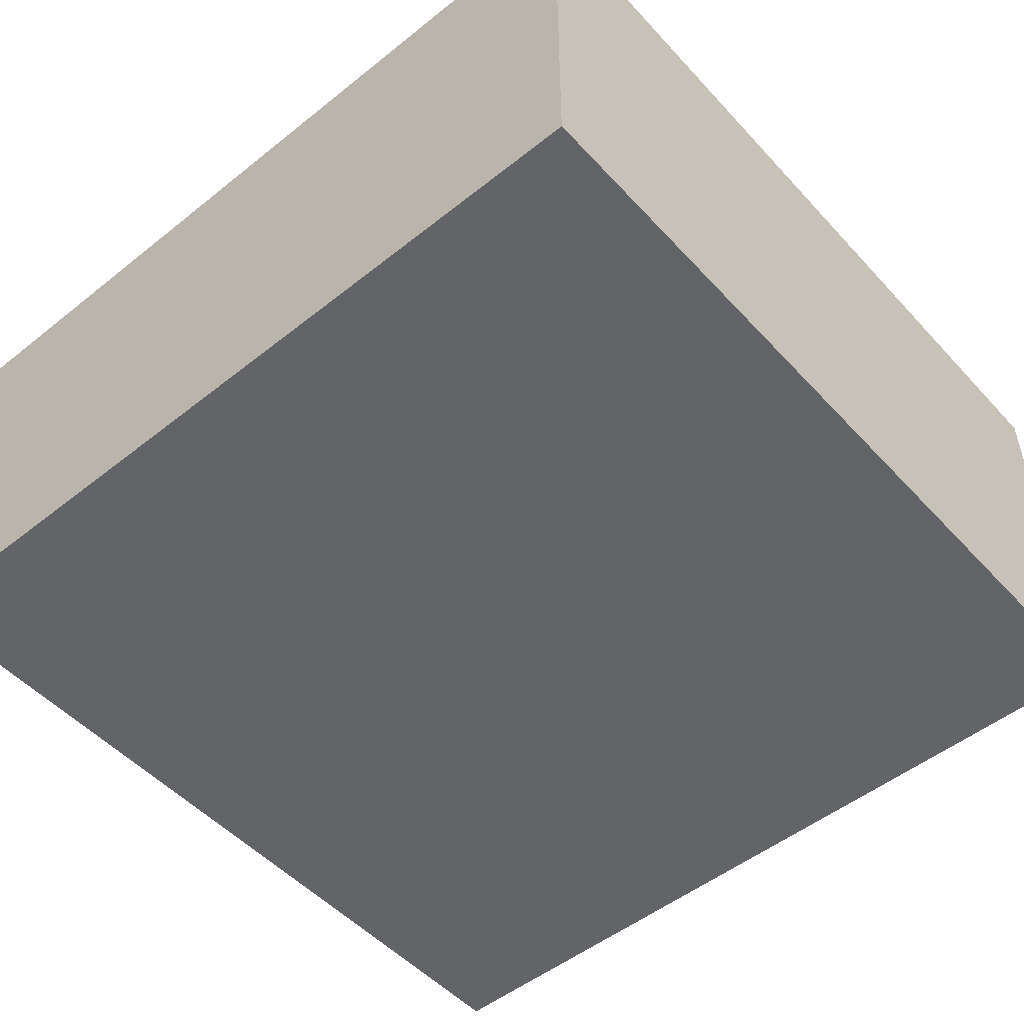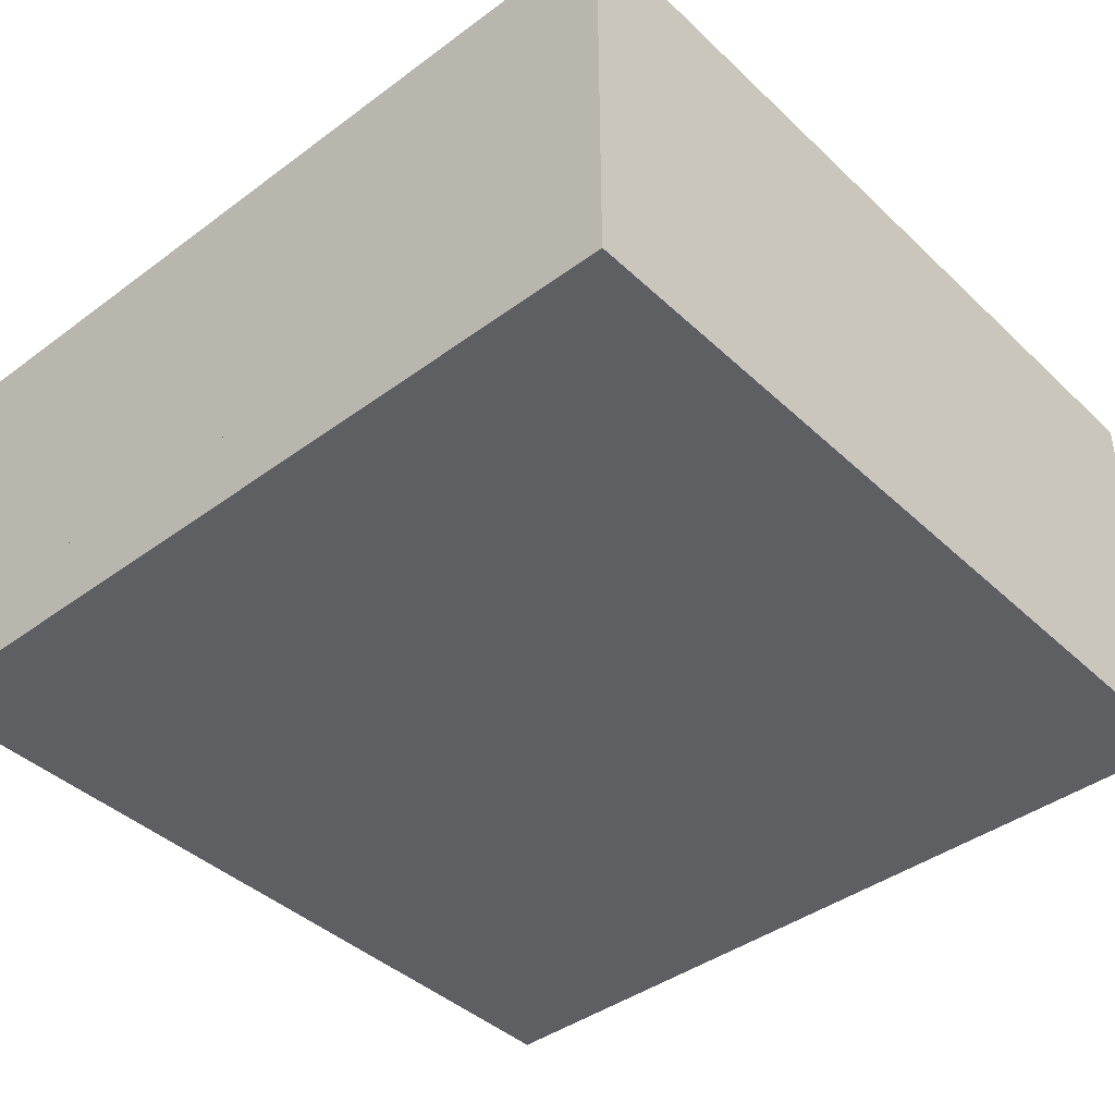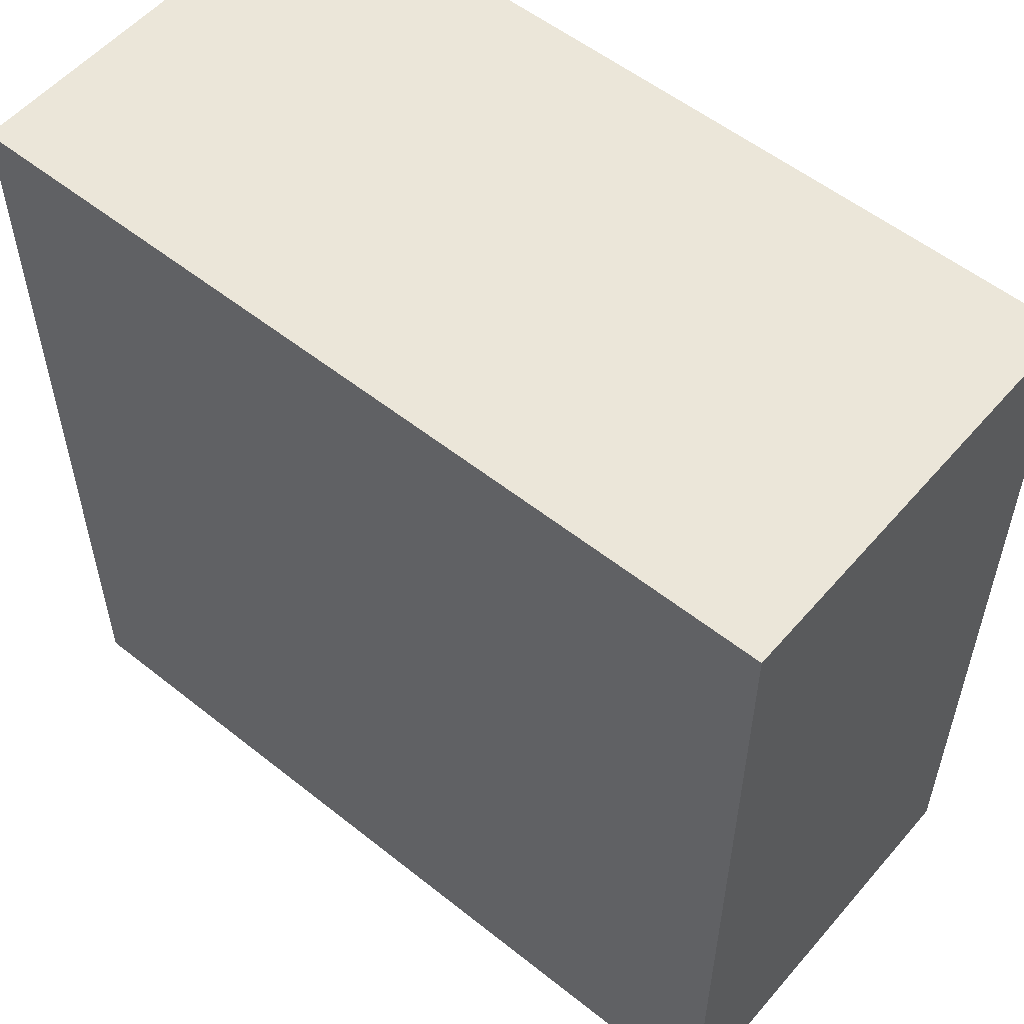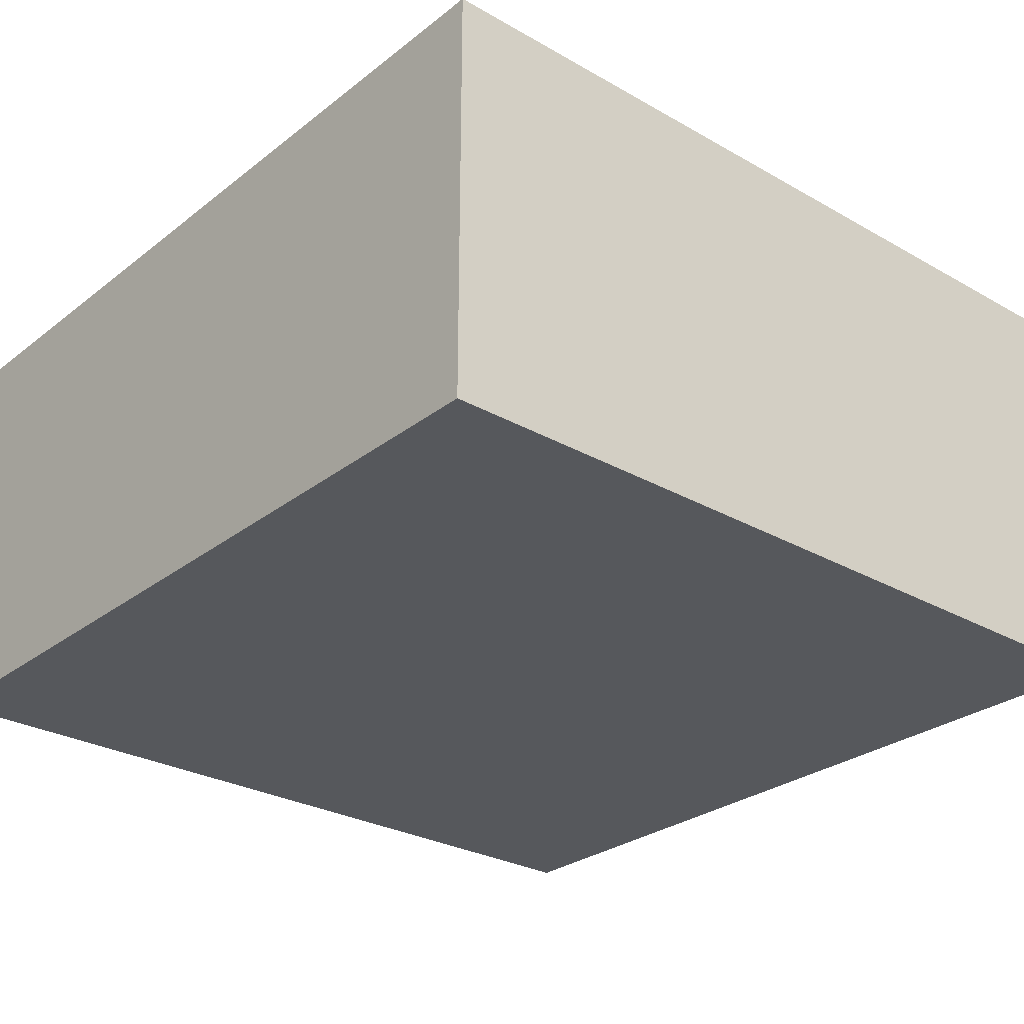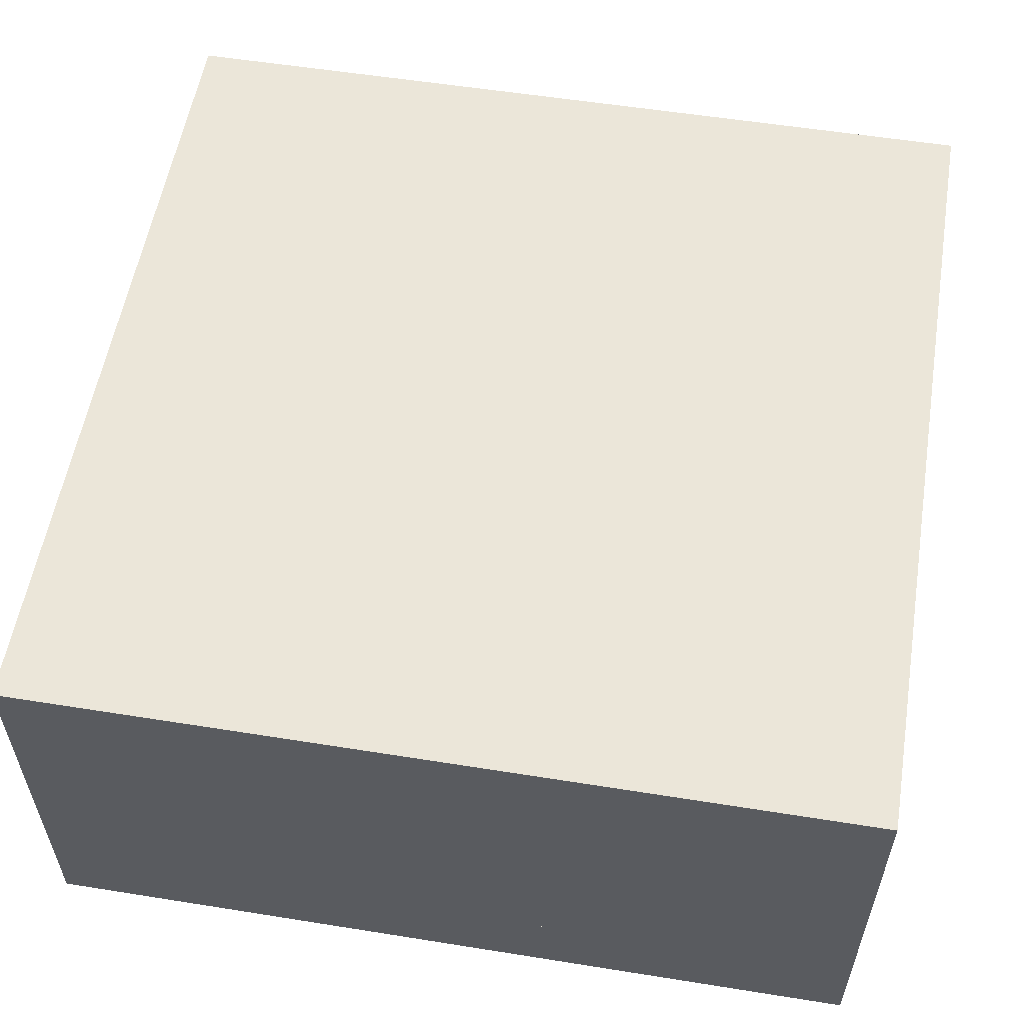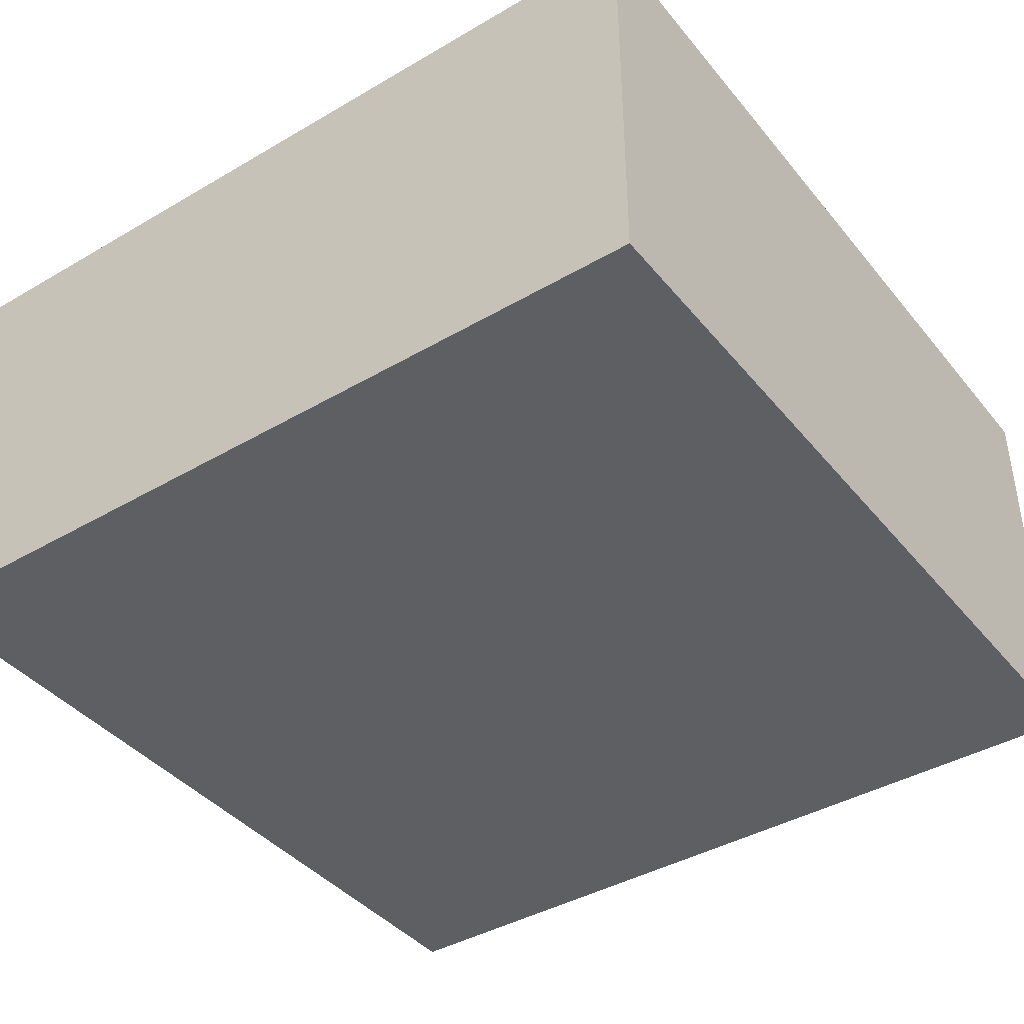
<metadata>
{"format":"obj","ext":"obj","renderer":"f3d","projection":"perspective","resolution":1024,"background":"white","views":[{"elev":-51.1,"azim":-139.1,"up":"+Y"},{"elev":-41.6,"azim":-138.3,"up":"+Y"},{"elev":55.1,"azim":-140.0,"up":"+Z"},{"elev":-28.0,"azim":-130.7,"up":"+Y"},{"elev":56.2,"azim":-80.5,"up":"+Y"},{"elev":-40.8,"azim":-54.5,"up":"+Y"}]}
</metadata>
<code>
o Cube.004_Cube.007
v 0.0937 -0.3618 -0.2884
v 0.0937 -0.2593 -0.2884
v 0.0937 -0.3618 -0.3746
v 0.0937 -0.2593 -0.3746
v 0.1358 -0.3618 -0.2884
v 0.1358 -0.2593 -0.2884
v 0.1358 -0.3618 -0.3746
v 0.1358 -0.2593 -0.3746
v 0.0937 -0.3311 -0.479
v 0.0937 -0.4073 -0.3765
v 0.1358 -0.4073 -0.3765
v 0.1358 -0.3311 -0.479
v 0.0937 -0.4639 -0.479
v 0.0937 -0.4073 -0.3765
v 0.1358 -0.4073 -0.3765
v 0.1358 -0.4639 -0.479
f 1 2 4 3
f 4 8 12 9
f 7 8 6 5
f 5 6 2 1
f 3 7 5 1
f 8 4 2 6
f 11 10 14 15
f 3 4 9 10
f 8 7 11 12
f 7 3 10 11
f 14 13 16 15
f 9 12 16 13
f 10 9 13 14
f 12 11 15 16
o Cube.003_Cube.006
v -0.1288 -0.3618 -0.2884
v -0.1288 -0.2593 -0.2884
v -0.1288 -0.3618 -0.3746
v -0.1288 -0.2593 -0.3746
v -0.08661 -0.3618 -0.2884
v -0.08661 -0.2593 -0.2884
v -0.08661 -0.3618 -0.3746
v -0.08661 -0.2593 -0.3746
v -0.1288 -0.3311 -0.479
v -0.1288 -0.4073 -0.3765
v -0.08661 -0.4073 -0.3765
v -0.08661 -0.3311 -0.479
v -0.1288 -0.4639 -0.479
v -0.1288 -0.4073 -0.3765
v -0.08661 -0.4073 -0.3765
v -0.08661 -0.4639 -0.479
f 17 18 20 19
f 20 24 28 25
f 23 24 22 21
f 21 22 18 17
f 19 23 21 17
f 24 20 18 22
f 27 26 30 31
f 19 20 25 26
f 24 23 27 28
f 23 19 26 27
f 30 29 32 31
f 25 28 32 29
f 26 25 29 30
f 28 27 31 32
o Cube.002_Cube.003
v -0.01713 -0.3618 -0.2884
v -0.01713 -0.2593 -0.2884
v -0.01713 -0.3618 -0.3746
v -0.01713 -0.2593 -0.3746
v 0.02501 -0.3618 -0.2884
v 0.02501 -0.2593 -0.2884
v 0.02501 -0.3618 -0.3746
v 0.02501 -0.2593 -0.3746
v -0.01713 -0.3311 -0.479
v -0.01713 -0.4073 -0.3765
v 0.02501 -0.4073 -0.3765
v 0.02501 -0.3311 -0.479
v -0.01713 -0.4639 -0.479
v -0.01713 -0.4073 -0.3765
v 0.02501 -0.4073 -0.3765
v 0.02501 -0.4639 -0.479
f 33 34 36 35
f 36 40 44 41
f 39 40 38 37
f 37 38 34 33
f 35 39 37 33
f 40 36 34 38
f 43 42 46 47
f 35 36 41 42
f 40 39 43 44
f 39 35 42 43
f 46 45 48 47
f 41 44 48 45
f 42 41 45 46
f 44 43 47 48
o Cube.001_Cube.002
v -0.202 -0.3973 0.07419
v -0.202 -0.2027 0.07419
v -0.202 -0.3973 -0.3104
v -0.202 -0.2027 -0.3104
v 0.202 -0.3973 0.07419
v 0.202 -0.2027 0.07419
v 0.202 -0.3973 -0.3104
v 0.202 -0.2027 -0.3104
v -0.202 -0.3934 0.07419
v -0.202 -0.3342 0.07419
v 0.202 -0.3342 0.07419
v 0.202 -0.3934 0.07419
v -0.202 -0.3934 0.4203
v -0.202 -0.3342 0.4203
v 0.202 -0.3342 0.4203
v 0.202 -0.3934 0.4203
v 0.06636 -0.3342 0.1904
v -0.06636 -0.3342 0.1904
v 0.06636 -0.3342 0.3041
v -0.06636 -0.3342 0.3041
v 0.1038 -0.3342 0.1583
v -0.1038 -0.3342 0.1583
v 0.1038 -0.3342 0.3362
v -0.1038 -0.3342 0.3362
v 0.1038 -0.2497 0.1583
v -0.1038 -0.2497 0.1583
v 0.1038 -0.2497 0.3362
v -0.1038 -0.2497 0.3362
v 0.05663 -0.2045 0.1987
v -0.05663 -0.2045 0.1987
v 0.05663 -0.2045 0.2958
v -0.05663 -0.2045 0.2958
f 49 50 52 51
f 51 52 56 55
f 55 56 54 53
f 50 49 57 58
f 56 52 50 54
f 54 50 58 59
f 64 63 62 61
f 58 57 61 62
f 63 59 65 67
f 60 59 63 64
f 62 63 67 68
f 59 58 66 65
f 58 62 68 66
f 70 72 76 74
f 74 76 80 78
f 69 70 74 73
f 71 69 73 75
f 72 71 75 76
f 77 78 80 79
f 73 74 78 77
f 75 73 77 79
f 76 75 79 80
f 51 55 53 49
f 57 60 64 61
f 49 53 60 57
f 53 54 59 60
f 67 65 69 71
f 68 67 71 72
f 66 68 72 70
f 65 66 70 69
o Cube_Cube.001
v -0.5 -0.5 0.5
v -0.5 -0.4 0.5
v -0.5 -0.5 -0.5
v -0.5 -0.4 -0.5
v 0.5 -0.5 0.5
v 0.5 -0.4 0.5
v 0.5 -0.5 -0.5
v 0.5 -0.4 -0.5
f 81 82 84 83
f 83 84 88 87
f 87 88 86 85
f 85 86 82 81
f 83 87 85 81
f 88 84 82 86
o Minecraft_Block_Cube
v 0.5 -0.5 -0.5
v 0.5 -0.5 0.5
v -0.5 -0.5 0.5
v -0.5 -0.5 -0.5
v 0.5 0 -0.5
v 0.5 0 0.5
v -0.5 0 0.5
v -0.5 0 -0.5
f 89 90 91 92
f 93 96 95 94
f 89 93 94 90
f 90 94 95 91
f 91 95 96 92
f 93 89 92 96

</code>
